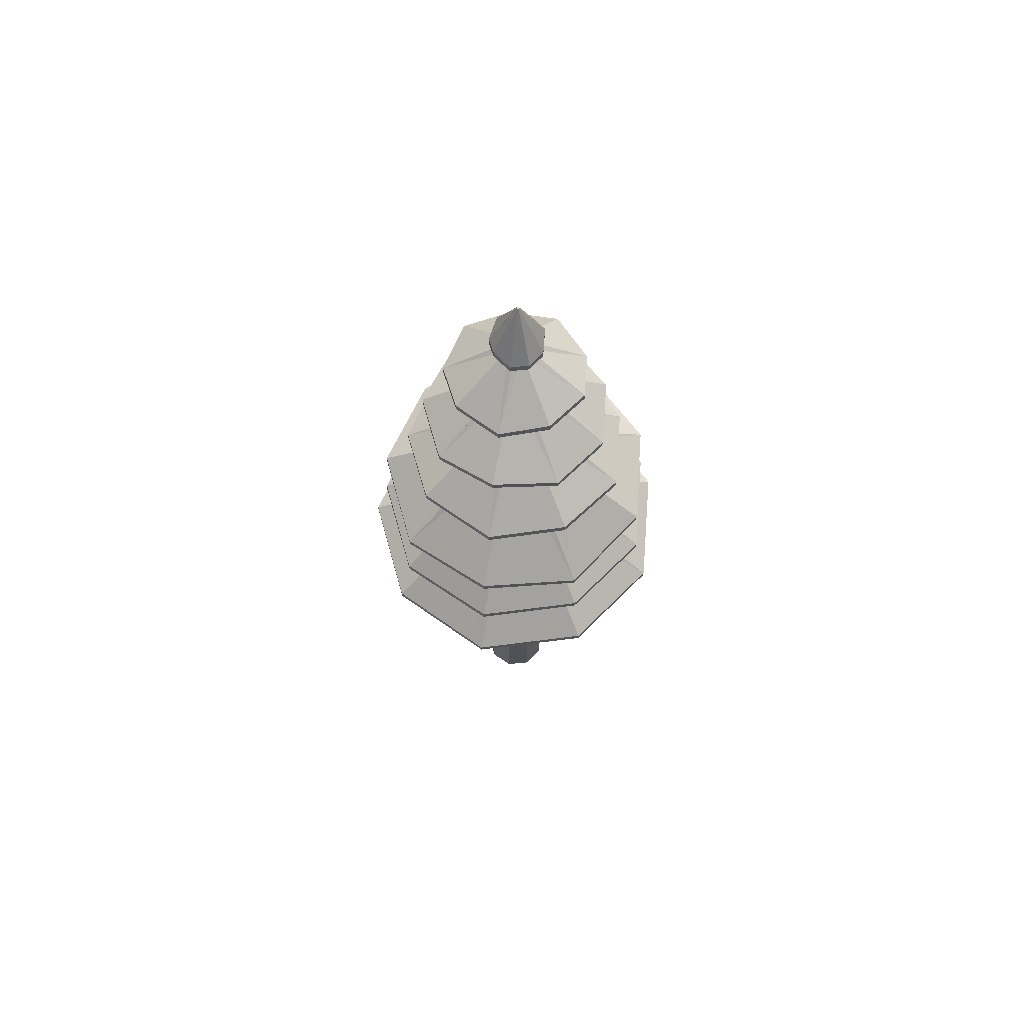
<metadata>
{"format":"obj","ext":"obj","renderer":"f3d","projection":"perspective","resolution":1024,"background":"white","views":[{"elev":68.5,"azim":94.2,"up":"+Y"}]}
</metadata>
<code>
o Object.1
v 1.784 46.79 9.04
v 1.184 47.21 9.96
v 1.584 46.77 8
v 0.6436 46.61 7.32
v 0.5636 46.67 8.4
v 0.4636 46.59 8.18
v 0.4436 46.67 9.06
v 0.5236 46.67 8.58
v 0.4236 46.67 9.18
v 0.4036 46.67 9.28
v 0.2036 46.55 9.48
v 0.02355 46.53 10.32
v 0.08355 46.59 9.48
v -0.5764 46.95 7.32
v 0.3036 46.63 8.14
v 0.2836 46.65 8.16
v 0.2436 46.65 8.16
v 0.08355 46.67 8.34
v -0.2364 46.77 8.36
v -0.3364 46.79 8.46
v -0.09645 46.63 9.28
v -0.07645 46.65 9.24
v -0.05645 46.65 9.24
v 0.1636 46.65 8.4
v -0.1964 46.69 9.18
v -0.09645 46.65 9.36
v -0.4564 46.81 8.56
v -0.5164 46.79 8.86
v -0.3564 46.73 9.12
v -1.116 46.87 9.96
v -1.516 46.29 8
v -1.716 46.77 9.04
v 3.184 19.87 -1e-06
v 8.084 20.39 4.1
v -3.216 20.39 -1e-06
v -8.116 19.87 4.1
v 0.04355 19.87 7.06
v 0.5836 19.89 7.06
v 0.6436 19.89 7.06
v 0.7236 19.89 7.14
v 1.104 19.87 7.46
v 9.184 19.87 10.4
v -0.4964 19.89 7.06
v -0.5964 19.89 7.06
v -0.6364 19.89 7.1
v -1.456 19.97 7.8
v -1.556 19.97 7.86
v -1.556 19.97 7.92
v -1.736 20.07 8.98
v -1.756 20.07 9.08
v -1.696 20.07 9.18
v -1.156 20.13 10.1
v -1.136 20.13 10.16
v -1.036 20.13 10.2
v -9.216 20.39 10.4
v 1.604 19.89 7.86
v 1.564 19.89 7.84
v 1.804 19.97 9.04
v 1.624 19.89 7.96
v 1.244 20.07 10.06
v 1.784 19.97 9.14
v 1.804 19.97 9.08
v 0.5436 20.11 10.4
v 1.144 20.07 10.18
v 1.184 20.07 10.16
v -0.4764 20.13 10.4
v 0.1436 20.13 10.54
v -0.03645 20.13 10.56
v 0.02355 20.13 10.58
v 6.004 20.39 15.94
v -6.016 19.87 15.94
v -0.01645 20.39 18.12
v 0.02355 24.41 17.28
v -5.456 24.91 15.28
v 5.484 24.41 15.28
v 8.384 24.41 10.26
v 0.6836 24.63 12.54
v 2.684 24.57 11.9
v 0.06355 24.67 12.8
v 3.664 24.41 10.26
v -8.356 24.41 10.26
v -3.876 24.41 10.26
v -2.916 24.51 11.36
v -2.516 24.57 11.86
v -1.816 24.59 12.02
v -7.336 24.91 4.52
v 7.364 24.91 4.52
v -1.236 24.85 5.18
v -2.656 24.75 6.44
v -3.296 24.71 6.84
v -3.476 24.65 7.46
v -3.936 24.55 8.64
v -4.296 24.47 9.54
v 3.404 24.71 6.84
v 2.504 24.75 6.3
v 3.764 24.53 8.76
v 3.944 24.47 9.46
v 3.724 24.43 10.06
v 0.5836 24.85 5.34
v 1.284 24.83 5.42
v 1.844 24.79 5.9
v -2.896 24.41 0.8
v 2.924 24.41 0.8
v 2.924 29.31 1.1
v 7.204 28.79 4.7
v -2.656 29.31 1.1
v 8.184 29.31 10.2
v -1.016 29.07 5.74
v -6.936 28.79 4.7
v -0.2964 29.11 5.86
v 1.104 29.19 5.96
v 1.624 29.19 6.46
v 2.764 29.19 7.22
v 2.904 29.13 8.28
v -1.556 29.01 6.04
v -2.236 28.95 6.4
v 3.104 29.07 9.3
v 2.964 29.11 8.62
v 2.504 28.93 10.68
v 2.244 28.87 11.36
v 1.464 28.79 11.74
v 5.384 28.79 15.02
v -3.176 28.87 6.9
v -3.316 28.79 7.74
v 0.08355 28.93 12.14
v 0.6836 28.87 11.92
v -2.176 29.01 11.46
v -7.896 29.31 10.2
v -2.956 28.95 9.92
v -3.276 28.87 8.76
v -3.336 28.93 9.38
v -0.5164 28.95 11.96
v 0.1436 29.31 16.94
v -5.116 28.79 15.02
v 6.904 34.47 9.92
v 4.664 34.79 13.8
v 6.124 34.91 5.5
v 2.704 34.11 2.62
v 1.944 34.07 7.78
v 1.824 34.03 7.6
v 2.024 34.11 8.58
v 2.144 34.13 9.12
v 1.544 34.03 10.36
v 1.864 34.09 9.58
v 1.304 33.99 10.54
v 0.4636 33.91 15.32
v 0.2036 33.89 11.2
v 0.9636 33.97 10.74
v -1.756 33.73 2.62
v -0.6764 33.83 6.34
v -1.056 33.79 6.68
v 0.1236 33.89 6.52
v 1.004 33.97 6.62
v 1.484 34.01 7.22
v -0.2964 33.85 11.02
v -1.376 33.81 7.08
v -1.936 33.85 7.52
v -2.056 33.87 8.24
v -2.296 33.91 9.22
v -1.716 33.89 10.02
v -1.336 33.89 10.62
v -0.6164 33.87 10.84
v -3.736 34.07 13.8
v -5.176 33.95 5.5
v -5.956 33.37 9.92
v 5.884 40.15 9.72
v 4.044 39.39 12.92
v 5.244 39.55 6.08
v 2.444 39.19 3.7
v 0.6036 39.45 14.18
v 0.7636 39.29 7.86
v 0.6236 39.29 7.74
v 1.144 39.31 8.16
v 1.204 39.31 8.22
v 1.244 39.31 8.4
v 1.324 39.31 8.88
v 1.344 39.33 8.96
v 1.044 39.33 9.46
v 1.284 39.33 9.04
v 0.2436 39.35 9.88
v 0.4036 39.35 9.82
v 0.8636 39.35 9.66
v 0.9636 39.35 9.62
v -1.236 39.21 3.7
v 0.5436 39.29 7.74
v 0.04355 39.31 7.74
v -0.1364 39.31 7.74
v -0.1964 39.31 7.8
v -0.4764 39.31 8.02
v -0.1764 39.35 9.72
v 0.1636 39.35 9.84
v -0.5764 39.29 8.1
v -0.7164 39.23 8.22
v -0.7164 39.23 8.32
v -0.8164 39.19 8.78
v -0.8364 39.19 8.96
v -0.7564 39.21 9.12
v -0.5164 39.27 9.54
v -0.4564 39.27 9.62
v -0.2964 39.31 9.68
v -2.836 38.49 12.92
v -4.036 38.33 6.08
v -4.676 38.77 9.72
v -2.256 43.37 11.92
v -3.656 42.67 9.48
v 0.3636 43.19 12.88
v 2.964 44.05 11.92
v 0.2036 43.69 9.62
v 0.2436 43.69 9.6
v -3.176 43.25 6.72
v -0.6364 43.59 8.88
v -0.6364 43.57 8.92
v -0.3364 43.57 9.44
v 4.364 43.73 9.48
v 0.7436 43.67 9.42
v 1.044 43.61 8.92
v 0.9636 43.53 8.34
v 0.7636 43.49 8.16
v 0.1836 43.47 7.94
v -0.07645 43.45 7.94
v -0.5364 43.51 8.34
v 0.5236 43.47 7.94
v -1.036 43.01 4.92
v 3.884 44.17 6.72
v 1.744 43.89 4.92
v 1.164 47.65 9.96
v 1.784 47.23 9.04
v 5.984 20.81 15.94
v -0.01645 20.81 18.12
v 0.02355 46.97 10.32
v 0.3436 43.63 12.88
v -2.276 43.81 11.92
v -2.856 38.93 12.92
v 0.6036 39.89 14.18
v -3.676 43.11 9.48
v -3.736 34.51 13.8
v 0.4636 34.35 15.32
v -4.676 39.21 9.72
v -3.176 43.69 6.72
v -5.116 29.23 15.02
v 0.1236 29.75 16.94
v -5.976 33.81 9.9
v -4.056 38.77 6.06
v -1.056 43.45 4.92
v 0.003554 24.85 17.26
v -5.456 25.35 15.28
v -7.916 29.75 10.18
v -5.196 34.39 5.5
v -1.236 39.65 3.68
v -6.036 20.31 15.94
v 1.744 44.33 4.92
v -8.356 24.85 10.24
v -6.936 29.23 4.68
v -1.776 34.17 2.62
v 2.424 39.63 3.68
v -1.116 47.29 9.96
v -9.216 20.81 10.4
v 3.864 44.61 6.72
v -7.356 25.35 4.52
v -2.656 29.75 1.1
v 2.684 34.55 2.62
v 5.244 39.99 6.06
v -1.736 47.21 9.04
v -8.116 20.31 4.1
v 4.364 44.17 9.48
v -2.896 24.85 0.78
v 2.924 29.75 1.1
v 6.104 35.35 5.5
v 5.884 40.59 9.72
v -1.516 46.73 8
v -3.216 20.81 -1e-06
v 2.964 44.49 11.92
v 2.904 24.85 0.78
v 7.204 29.23 4.68
v 6.884 34.91 9.9
v 4.044 39.83 12.92
v -0.5964 47.37 7.32
v 3.184 20.31 -1e-06
v 7.364 25.35 4.52
v 8.164 29.75 10.18
v 4.664 35.23 13.8
v 0.6236 47.05 7.32
v 8.064 20.81 4.1
v 8.364 24.85 10.24
v 5.384 29.23 15.02
v 1.564 47.19 8
v 9.184 20.31 10.4
v 5.464 24.85 15.28
v -0.3364 50.05 8.84
v -0.2964 50.05 8.82
v -0.3764 50.05 8.82
v -0.3964 50.05 8.78
v -0.2764 50.05 8.78
v -0.3564 50.05 8.78
v -0.3764 50.05 8.78
v -0.3564 50.05 8.76
v -0.3964 50.05 8.74
v -0.3764 50.05 8.76
v -0.2964 50.05 8.74
v -0.3564 50.05 8.72
v -0.3164 50.05 8.72
v -0.4764 46.63 8.46
v -0.5164 46.63 8.86
v -0.4764 46.63 8.56
v -0.5564 46.63 8.88
v -0.3764 46.63 9.12
v -0.3364 46.63 9.26
v -0.3564 46.63 9.12
v -0.4564 46.63 8.54
v -0.4364 46.63 8.52
v -0.2164 46.63 8.34
v -0.1164 46.65 8.34
v -0.1564 46.63 8.16
v 0.4836 46.67 9.26
v -0.05645 46.65 8.34
v 0.08355 46.65 8.34
v 0.7036 46.67 8.88
v 0.6236 46.67 8.46
v 0.5236 38.79 7.72
v 0.5036 38.79 7.72
v 0.5836 38.79 7.72
v 0.06355 38.79 7.72
v -0.1364 38.79 7.72
v -0.1764 38.81 7.74
v 0.9636 38.77 9.64
v 0.9436 38.79 9.64
v 1.004 38.77 9.56
v 1.064 38.77 9.46
v 1.344 38.77 8.98
v 1.304 38.77 9.06
v -0.4764 38.81 9.64
v -0.4364 38.81 9.64
v -0.4964 38.83 9.6
v 0.1436 38.79 9.86
v -0.2964 38.81 9.7
v 0.2036 38.79 9.88
v -0.2164 38.81 7.78
v -0.5764 38.81 8.08
v -0.6964 38.81 8.2
v -0.7364 38.81 8.22
v -0.7364 38.83 8.24
v 1.344 38.77 8.96
v 1.244 38.77 8.42
v 1.324 38.77 8.86
v 1.224 38.77 8.3
v 1.224 38.77 8.22
v 1.204 38.79 8.2
v -0.7364 38.83 8.28
v -0.7364 38.83 8.32
v -0.8164 38.83 8.78
v -0.8564 38.83 8.96
v 1.144 38.77 8.14
v 1.124 38.77 8.14
v 0.6236 38.77 7.72
v 0.7836 38.77 7.86
v 0.2436 38.77 9.9
v 0.8436 38.77 9.68
v 0.4436 38.77 9.82
v 0.8636 38.77 9.68
v -0.8564 38.81 8.96
v -0.5364 38.81 9.54
v -0.7564 38.81 9.14
v -0.5164 38.81 9.56
v 0.5636 43.13 7.9
v -0.01645 43.11 7.9
v -0.05645 43.11 7.9
v -0.07645 43.11 7.92
v 0.8436 43.13 9.48
v 0.8436 43.15 9.48
v 1.124 43.15 9
v 1.144 43.17 8.94
v -0.3364 43.09 9.48
v 0.1836 43.11 9.68
v -0.3564 43.09 9.48
v 0.2436 43.13 9.7
v -0.1164 43.11 7.94
v -0.5564 43.09 8.32
v 1.144 43.15 8.86
v 1.044 43.15 8.32
v -0.6564 43.09 8.88
v -0.6564 43.09 8.94
v 0.9836 43.15 8.26
v 0.3036 43.11 9.68
v -0.6364 43.09 8.98
v -2.076 -6.891 9.14
v -1.836 -6.891 7.72
v -0.7364 -6.891 6.8
v 0.7036 -6.891 6.8
v -1.356 -6.891 10.38
v 1.804 -6.891 7.72
v -0.01645 -6.891 10.88
v 2.044 -6.891 9.14
v 1.344 -6.891 10.38
v 1.224 17.93 10.22
v 0.003554 17.93 10.66
v 1.324 13.29 10.38
v -0.01645 13.29 10.86
v 0.6636 3.189 10.62
v 1.324 3.189 10.38
v -0.01645 3.189 10.88
v 1.864 17.91 9.1
v 2.044 13.29 9.14
v 2.044 3.189 9.14
v 1.684 3.189 9.76
v 1.804 13.29 7.72
v 1.644 17.91 7.82
v 1.924 3.189 8.44
v 1.804 3.189 7.72
v 0.7036 13.29 6.8
v 0.6436 17.93 7
v -0.6364 17.93 7
v 1.244 3.189 7.26
v -0.7364 13.29 6.8
v -1.636 17.93 7.82
v -1.216 17.93 10.22
v -1.856 17.93 9.1
v -0.3764 50.13 8.78
v -1.356 13.29 10.38
v -0.6964 3.189 10.62
v -1.356 3.189 10.38
v -1.716 3.189 9.76
v -2.076 3.189 9.14
v -2.076 13.29 9.14
v -1.956 3.189 8.44
v -1.816 13.29 7.72
v -1.276 3.189 7.26
v -0.7364 3.189 6.8
v -0.01645 3.189 6.8
v 0.7036 3.189 6.8
v -1.836 3.189 7.72
f 1 2 3
f 3 2 4
f 5 6 4
f 7 8 5
f 9 7 5
f 10 9 5
f 2 11 10
f 2 10 5
f 2 5 4
f 11 2 12
f 12 13 11
f 14 4 15
f 14 15 16
f 14 16 17
f 14 17 18
f 14 18 19
f 14 19 20
f 21 22 23
f 24 18 17
f 22 21 25
f 26 13 12
f 25 26 12
f 6 15 4
f 14 20 27
f 14 27 28
f 29 25 30
f 28 29 30
f 14 28 30
f 12 30 25
f 14 30 31
f 30 32 31
f 33 34 35
f 35 34 36
f 36 34 37
f 38 37 34
f 39 38 34
f 40 39 34
f 41 40 34
f 42 41 34
f 36 37 43
f 36 43 44
f 36 44 45
f 36 45 46
f 36 46 47
f 36 47 48
f 36 48 49
f 36 49 50
f 36 50 51
f 36 51 52
f 36 52 53
f 53 54 55
f 36 53 55
f 56 57 41
f 58 59 56
f 60 61 62
f 42 63 64
f 42 64 65
f 42 65 60
f 42 60 62
f 42 62 58
f 42 58 56
f 42 56 41
f 66 55 54
f 63 42 67
f 55 66 68
f 55 68 69
f 55 69 70
f 69 67 42
f 70 69 42
f 55 70 71
f 70 72 71
f 73 74 75
f 75 74 76
f 77 78 76
f 79 77 76
f 74 79 76
f 80 76 78
f 81 82 83
f 81 83 84
f 84 85 79
f 81 84 79
f 81 79 74
f 86 87 88
f 86 88 89
f 86 89 90
f 86 90 91
f 86 91 92
f 86 92 81
f 92 93 81
f 94 95 87
f 96 94 87
f 97 96 87
f 98 97 87
f 80 98 87
f 76 80 87
f 99 88 87
f 100 99 87
f 101 100 87
f 95 101 87
f 82 81 93
f 102 103 86
f 87 86 103
f 104 105 106
f 105 107 106
f 108 109 106
f 110 108 106
f 111 110 106
f 112 111 106
f 113 112 106
f 107 114 113
f 107 113 106
f 109 108 115
f 109 115 116
f 117 118 114
f 107 117 114
f 117 107 119
f 120 119 107
f 121 120 107
f 122 121 107
f 109 116 123
f 109 123 124
f 125 126 121
f 122 125 121
f 127 128 129
f 109 124 130
f 109 130 131
f 109 131 129
f 109 129 128
f 128 127 132
f 128 132 125
f 128 125 122
f 122 133 128
f 128 133 134
f 135 136 137
f 137 136 138
f 139 140 138
f 141 139 138
f 142 141 138
f 143 144 142
f 136 145 143
f 136 143 142
f 136 142 138
f 145 136 146
f 147 148 145
f 146 147 145
f 149 138 150
f 149 150 151
f 152 150 138
f 153 152 138
f 154 153 138
f 140 154 138
f 155 147 146
f 149 151 156
f 149 156 157
f 149 157 158
f 149 158 159
f 159 160 161
f 161 162 155
f 161 155 163
f 159 161 163
f 149 159 163
f 146 163 155
f 149 163 164
f 163 165 164
f 166 167 168
f 168 167 169
f 167 170 169
f 171 172 169
f 173 171 169
f 174 173 169
f 175 174 169
f 176 175 169
f 177 176 169
f 178 179 177
f 180 181 182
f 170 180 182
f 170 182 183
f 170 183 178
f 170 178 177
f 170 177 169
f 184 169 172
f 184 172 185
f 184 185 186
f 184 186 187
f 184 187 188
f 184 188 189
f 190 191 180
f 190 180 170
f 184 189 192
f 184 192 193
f 184 193 194
f 184 194 195
f 184 195 196
f 196 197 198
f 196 198 199
f 199 200 190
f 199 190 201
f 196 199 201
f 184 196 201
f 170 201 190
f 184 201 202
f 201 203 202
f 204 205 206
f 206 205 207
f 207 208 209
f 210 211 212
f 210 212 213
f 210 213 205
f 208 205 213
f 205 208 207
f 214 215 216
f 214 216 217
f 214 217 218
f 210 219 220
f 210 220 221
f 210 221 211
f 207 209 214
f 215 214 209
f 222 210 223
f 218 222 223
f 214 218 223
f 210 222 219
f 214 223 224
f 223 225 224
f 226 1 227
f 1 226 2
f 70 228 72
f 228 229 72
f 12 2 230
f 230 2 226
f 231 232 204
f 204 206 231
f 170 233 201
f 233 170 234
f 232 235 205
f 205 204 232
f 163 146 236
f 236 146 237
f 233 203 201
f 203 233 238
f 205 235 239
f 239 210 205
f 134 133 240
f 240 133 241
f 163 236 165
f 236 242 165
f 203 238 202
f 238 243 202
f 210 239 223
f 239 244 223
f 245 246 74
f 74 73 245
f 134 240 128
f 240 247 128
f 165 242 164
f 242 248 164
f 202 243 184
f 243 249 184
f 72 229 71
f 229 250 71
f 225 223 251
f 251 223 244
f 81 74 252
f 252 74 246
f 109 128 253
f 253 128 247
f 164 248 149
f 248 254 149
f 249 255 169
f 169 184 249
f 30 12 256
f 256 12 230
f 55 71 257
f 257 71 250
f 225 251 224
f 251 258 224
f 81 252 86
f 252 259 86
f 253 260 106
f 106 109 253
f 149 254 138
f 254 261 138
f 169 255 168
f 255 262 168
f 32 30 263
f 263 30 256
f 36 55 264
f 264 55 257
f 214 224 265
f 258 265 224
f 102 86 266
f 266 86 259
f 106 267 104
f 267 106 260
f 137 138 268
f 268 138 261
f 166 168 269
f 269 168 262
f 32 263 31
f 263 270 31
f 35 36 271
f 271 36 264
f 272 207 265
f 214 265 207
f 102 273 103
f 273 102 266
f 267 274 105
f 105 104 267
f 135 137 275
f 275 137 268
f 167 166 276
f 269 276 166
f 14 31 277
f 277 31 270
f 271 278 33
f 33 35 271
f 207 272 206
f 272 231 206
f 273 279 87
f 87 103 273
f 107 105 280
f 280 105 274
f 136 135 281
f 281 135 275
f 276 234 170
f 170 167 276
f 277 282 4
f 4 14 277
f 34 33 283
f 283 33 278
f 87 279 76
f 279 284 76
f 122 280 285
f 280 122 107
f 146 136 237
f 237 136 281
f 4 282 3
f 282 286 3
f 34 283 42
f 283 287 42
f 76 284 75
f 284 288 75
f 133 122 241
f 241 122 285
f 227 3 286
f 3 227 1
f 228 42 287
f 42 228 70
f 75 288 73
f 288 245 73
f 21 26 25
f 26 21 23
f 289 290 291
f 291 290 292
f 293 294 290
f 292 290 295
f 296 297 298
f 295 290 294
f 293 296 294
f 293 297 296
f 297 295 298
f 297 292 295
f 293 299 297
f 297 299 300
f 299 301 300
f 302 303 304
f 302 305 303
f 306 303 305
f 305 307 306
f 308 307 22
f 306 307 308
f 26 22 307
f 26 23 22
f 302 309 310
f 302 304 309
f 310 311 302
f 312 313 311
f 313 302 311
f 9 10 314
f 315 313 312
f 314 7 9
f 313 315 17
f 316 17 315
f 24 17 316
f 8 7 317
f 314 317 7
f 317 318 8
f 5 8 318
f 301 282 300
f 300 282 277
f 226 227 290
f 227 293 290
f 256 230 291
f 230 289 291
f 277 270 300
f 270 297 300
f 293 227 299
f 299 227 286
f 297 270 292
f 292 270 263
f 299 286 301
f 301 286 282
f 289 230 290
f 290 230 226
f 292 263 291
f 291 263 256
f 100 278 99
f 271 88 278
f 99 278 88
f 287 98 80
f 228 287 78
f 80 78 287
f 287 97 98
f 84 250 85
f 85 250 79
f 229 79 250
f 88 271 264
f 264 89 88
f 264 90 89
f 287 96 97
f 96 283 94
f 287 283 96
f 264 91 90
f 264 92 91
f 264 93 92
f 264 257 93
f 95 283 101
f 94 283 95
f 278 101 283
f 101 278 100
f 229 77 79
f 228 78 77
f 77 229 228
f 93 257 82
f 83 82 257
f 257 250 83
f 83 250 84
f 266 110 273
f 111 273 110
f 110 266 108
f 288 119 120
f 117 119 284
f 288 284 119
f 245 132 246
f 127 246 132
f 132 245 125
f 266 115 108
f 115 266 259
f 259 116 115
f 259 123 116
f 284 118 117
f 114 279 113
f 118 279 114
f 284 279 118
f 259 124 123
f 259 130 124
f 259 252 130
f 130 252 131
f 113 279 112
f 273 112 279
f 112 273 111
f 245 126 125
f 288 121 126
f 288 120 121
f 126 245 288
f 131 252 129
f 252 246 127
f 127 129 252
f 153 267 152
f 260 152 267
f 152 260 150
f 285 144 143
f 280 142 144
f 144 285 280
f 161 240 162
f 155 240 147
f 162 240 155
f 241 147 240
f 253 151 150
f 253 156 151
f 150 260 253
f 253 157 156
f 142 274 141
f 280 274 142
f 141 274 139
f 253 158 157
f 253 159 158
f 253 247 159
f 140 274 154
f 139 274 140
f 267 153 274
f 154 274 153
f 285 148 147
f 147 241 285
f 285 145 148
f 285 143 145
f 159 247 160
f 240 160 247
f 160 240 161
f 319 261 320
f 321 261 319
f 254 320 261
f 254 322 320
f 254 323 322
f 254 324 323
f 275 325 326
f 275 327 325
f 326 281 275
f 328 329 330
f 275 328 327
f 275 329 328
f 331 236 332
f 333 236 331
f 237 332 236
f 332 334 335
f 332 336 334
f 332 237 336
f 254 337 324
f 254 338 337
f 254 339 338
f 248 340 339
f 248 341 340
f 339 254 248
f 342 343 344
f 275 342 329
f 275 343 342
f 275 345 343
f 346 268 347
f 345 268 346
f 275 268 345
f 248 348 341
f 248 242 348
f 349 348 242
f 350 349 242
f 351 350 242
f 352 268 353
f 347 268 352
f 261 353 268
f 261 321 354
f 355 261 354
f 353 261 355
f 356 357 358
f 237 357 356
f 336 237 356
f 281 359 357
f 281 326 359
f 357 237 281
f 360 361 362
f 360 363 361
f 360 242 363
f 351 242 360
f 236 333 242
f 363 242 333
f 364 255 365
f 249 365 255
f 249 366 365
f 249 367 366
f 276 368 369
f 276 370 368
f 269 371 370
f 370 276 269
f 372 233 373
f 374 233 372
f 234 375 233
f 373 233 375
f 243 376 367
f 367 249 243
f 243 377 376
f 371 262 378
f 269 262 371
f 378 262 379
f 243 380 377
f 381 380 238
f 243 238 380
f 379 262 382
f 255 382 262
f 382 255 364
f 276 383 375
f 375 234 276
f 276 369 383
f 381 238 384
f 233 384 238
f 384 233 374
f 244 15 251
f 244 16 15
f 17 16 313
f 244 313 16
f 272 265 314
f 265 317 314
f 232 231 307
f 307 13 26
f 307 231 13
f 313 244 302
f 302 244 239
f 317 265 318
f 318 265 258
f 239 235 302
f 235 305 302
f 258 251 318
f 6 251 15
f 5 251 6
f 318 251 5
f 11 314 10
f 231 11 13
f 231 314 11
f 314 231 272
f 305 235 307
f 307 235 232
f 385 386 387
f 387 388 385
f 389 385 388
f 388 390 389
f 391 389 390
f 390 392 391
f 392 393 391
f 394 395 396
f 395 397 396
f 396 397 398
f 398 399 396
f 400 391 398
f 401 394 402
f 394 396 402
f 403 402 404
f 399 393 404
f 405 406 402
f 402 406 401
f 407 390 408
f 390 407 392
f 407 405 402
f 409 410 405
f 405 410 406
f 319 185 321
f 172 321 185
f 320 322 186
f 319 320 186
f 185 319 186
f 321 172 354
f 411 43 37
f 411 37 38
f 411 38 410
f 412 390 388
f 412 409 405
f 413 411 409
f 409 411 410
f 395 63 67
f 395 64 63
f 395 394 64
f 220 376 221
f 20 310 27
f 366 367 220
f 309 27 310
f 377 221 376
f 376 220 367
f 310 20 19
f 310 19 311
f 188 337 189
f 338 192 189
f 338 189 337
f 45 411 46
f 414 46 411
f 415 54 53
f 356 191 336
f 180 191 356
f 334 336 191
f 349 194 348
f 349 350 195
f 349 195 194
f 340 341 194
f 340 194 193
f 341 348 194
f 414 416 48
f 49 48 416
f 51 50 416
f 361 333 198
f 333 361 363
f 198 333 331
f 199 198 331
f 395 67 69
f 183 182 326
f 359 326 182
f 326 325 183
f 65 394 60
f 179 330 177
f 329 177 330
f 342 177 329
f 175 344 343
f 176 344 175
f 59 401 406
f 58 401 59
f 353 355 171
f 352 353 171
f 173 352 171
f 410 40 41
f 410 41 57
f 410 57 406
f 176 342 344
f 177 342 176
f 373 213 372
f 208 213 373
f 308 22 25
f 25 29 308
f 373 375 208
f 61 401 62
f 371 368 370
f 216 368 371
f 215 368 216
f 354 171 355
f 171 354 172
f 365 366 220
f 219 365 220
f 312 311 19
f 315 312 19
f 18 315 19
f 315 18 316
f 365 219 222
f 365 222 364
f 57 56 406
f 374 381 384
f 213 374 372
f 303 306 308
f 303 308 29
f 303 29 28
f 381 374 213
f 381 213 212
f 330 179 328
f 178 328 179
f 294 417 295
f 208 375 209
f 383 209 375
f 215 209 383
f 368 215 369
f 383 369 215
f 60 394 61
f 401 61 394
f 218 364 222
f 296 298 417
f 379 382 217
f 24 316 18
f 364 218 217
f 364 217 382
f 346 343 345
f 174 343 346
f 175 343 174
f 377 381 221
f 309 304 303
f 28 309 303
f 298 295 417
f 381 377 380
f 212 221 381
f 309 28 27
f 221 212 211
f 62 401 58
f 417 294 296
f 379 371 378
f 379 217 371
f 216 371 217
f 397 418 419
f 397 419 400
f 420 389 419
f 395 415 397
f 415 418 397
f 420 418 421
f 422 385 421
f 415 416 418
f 416 423 418
f 386 385 424
f 422 424 385
f 424 423 425
f 423 416 425
f 425 416 414
f 426 387 386
f 426 425 413
f 425 414 413
f 413 414 411
f 387 427 428
f 387 428 388
f 428 429 388
f 428 409 429
f 409 428 413
f 427 413 428
f 357 181 358
f 359 181 357
f 182 181 359
f 59 406 56
f 174 347 173
f 352 173 347
f 347 174 346
f 64 394 65
f 183 325 178
f 328 325 327
f 328 178 325
f 38 39 410
f 323 187 186
f 323 186 322
f 48 47 414
f 350 351 196
f 350 196 195
f 196 351 360
f 40 410 39
f 415 66 54
f 415 68 66
f 415 395 68
f 190 200 335
f 191 190 334
f 335 334 190
f 51 416 415
f 52 51 415
f 197 362 361
f 198 197 361
f 411 45 44
f 338 339 193
f 192 338 193
f 340 193 339
f 69 68 395
f 356 181 180
f 356 358 181
f 411 44 43
f 323 324 188
f 187 323 188
f 337 188 324
f 200 199 332
f 331 332 199
f 332 335 200
f 53 52 415
f 414 47 46
f 50 49 416
f 196 360 362
f 197 196 362
f 408 405 407
f 403 392 407
f 422 423 424
f 430 386 424
f 404 402 396
f 404 393 392
f 421 418 423
f 421 385 389
f 429 409 412
f 408 390 412
f 430 425 426
f 427 387 426
f 398 391 393
f 419 389 391
f 399 398 393
f 399 404 396
f 400 398 397
f 400 419 391
f 403 404 392
f 403 407 402
f 408 412 405
f 429 412 388
f 420 419 418
f 420 421 389
f 422 421 423
f 430 424 425
f 430 426 386
f 427 426 413

</code>
